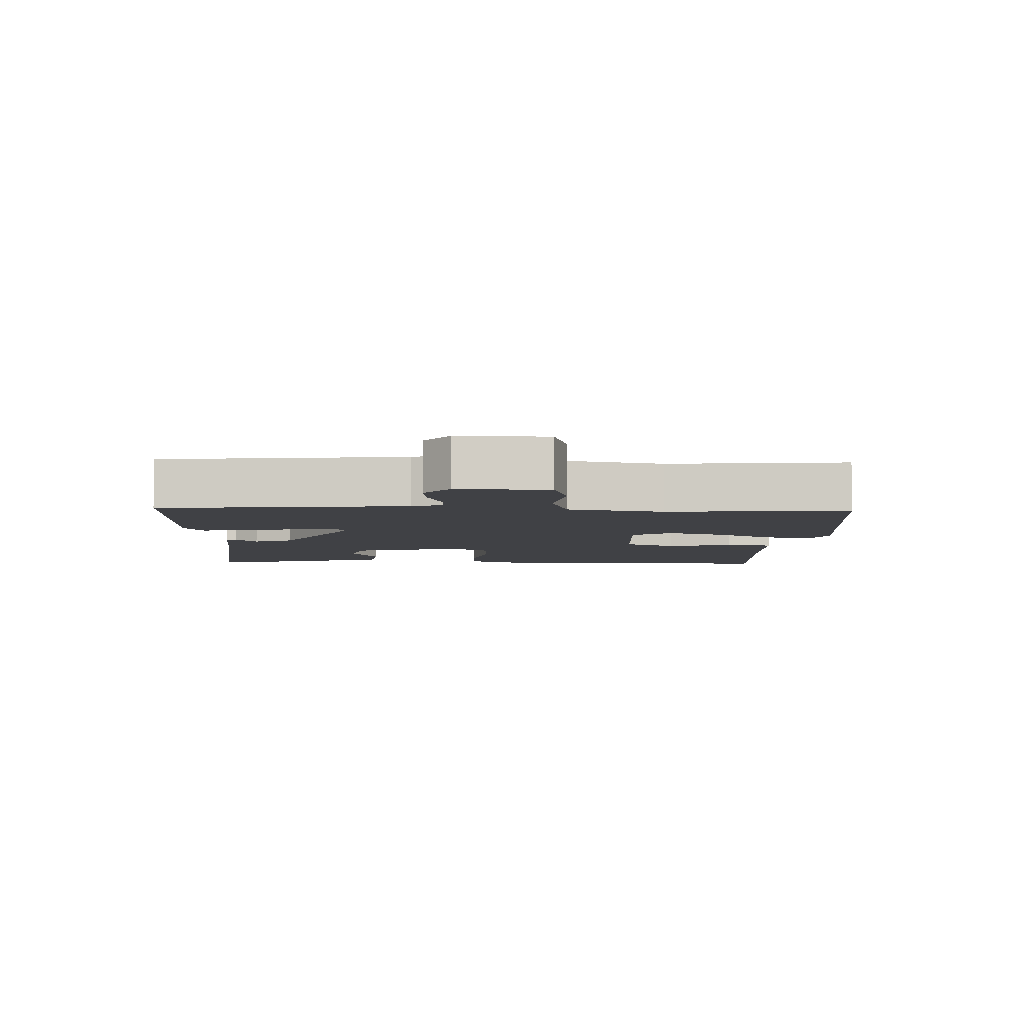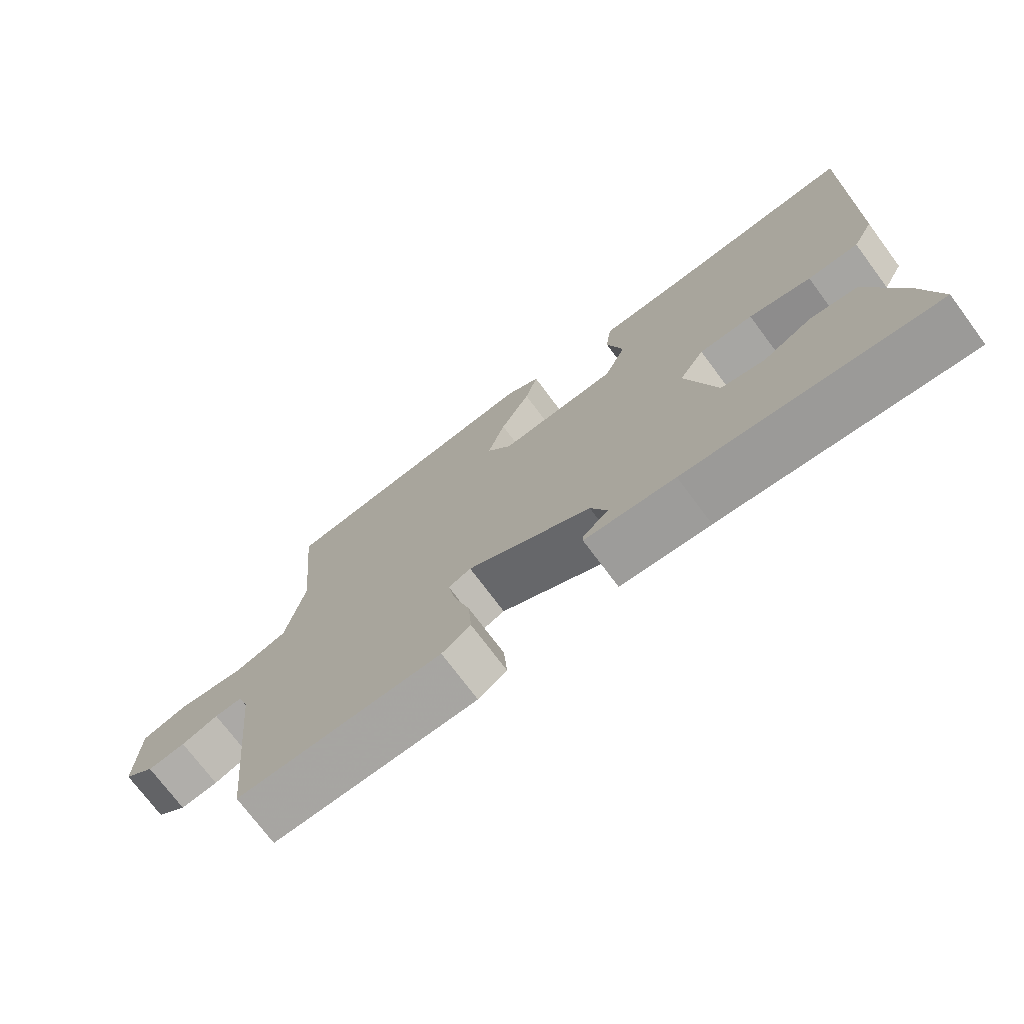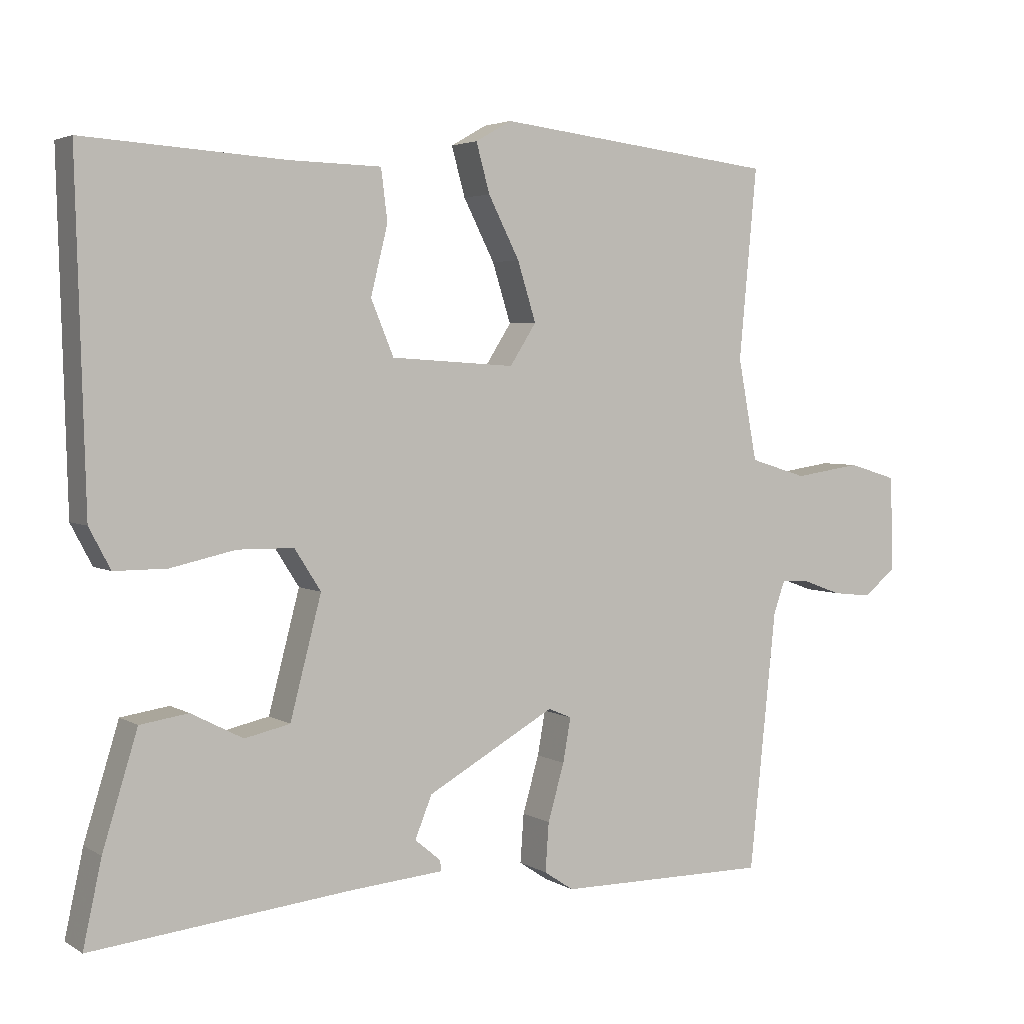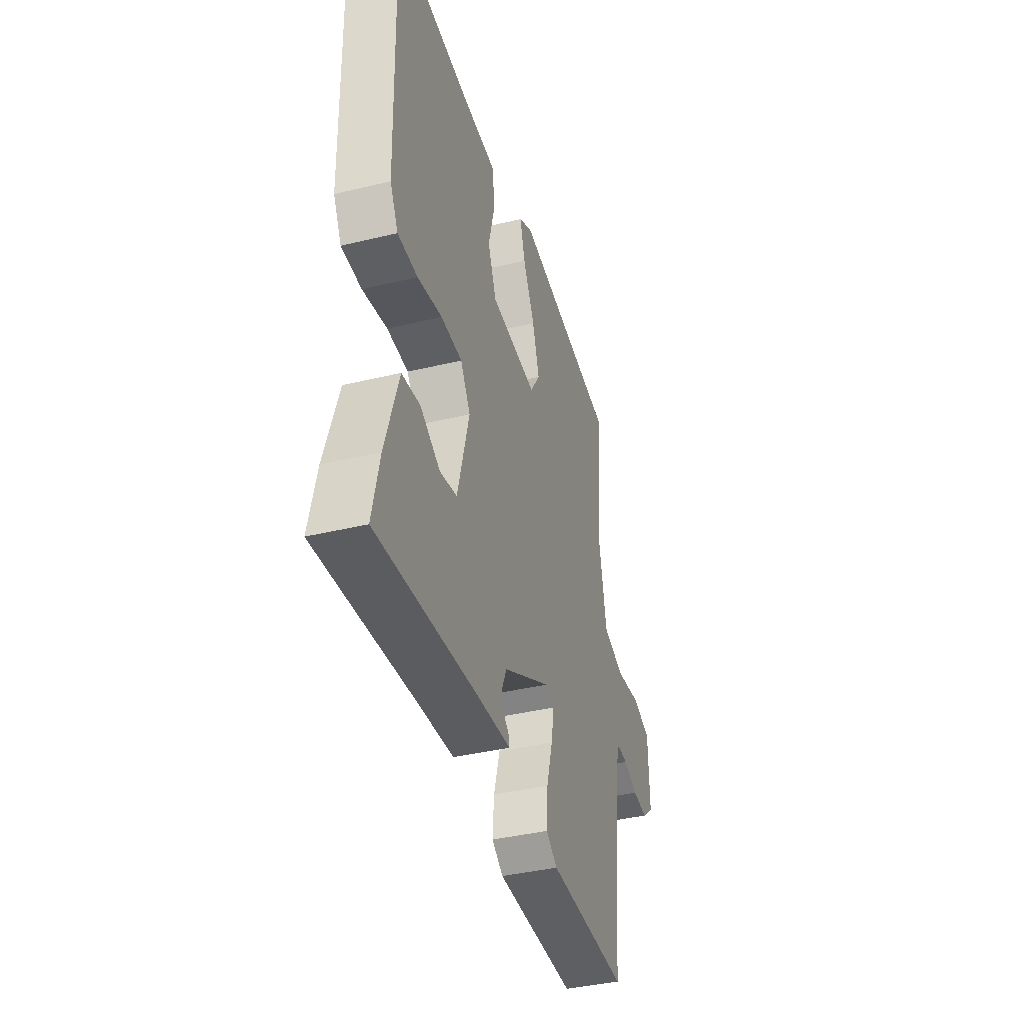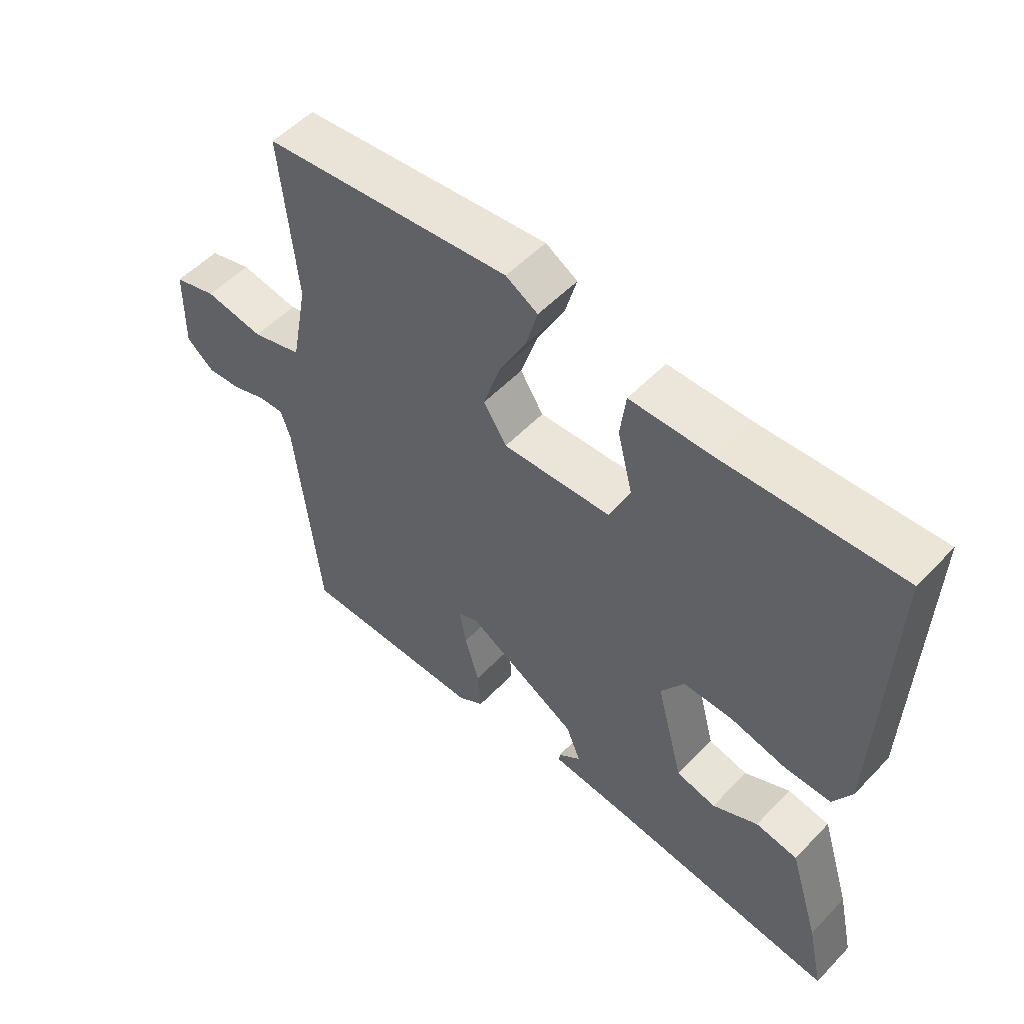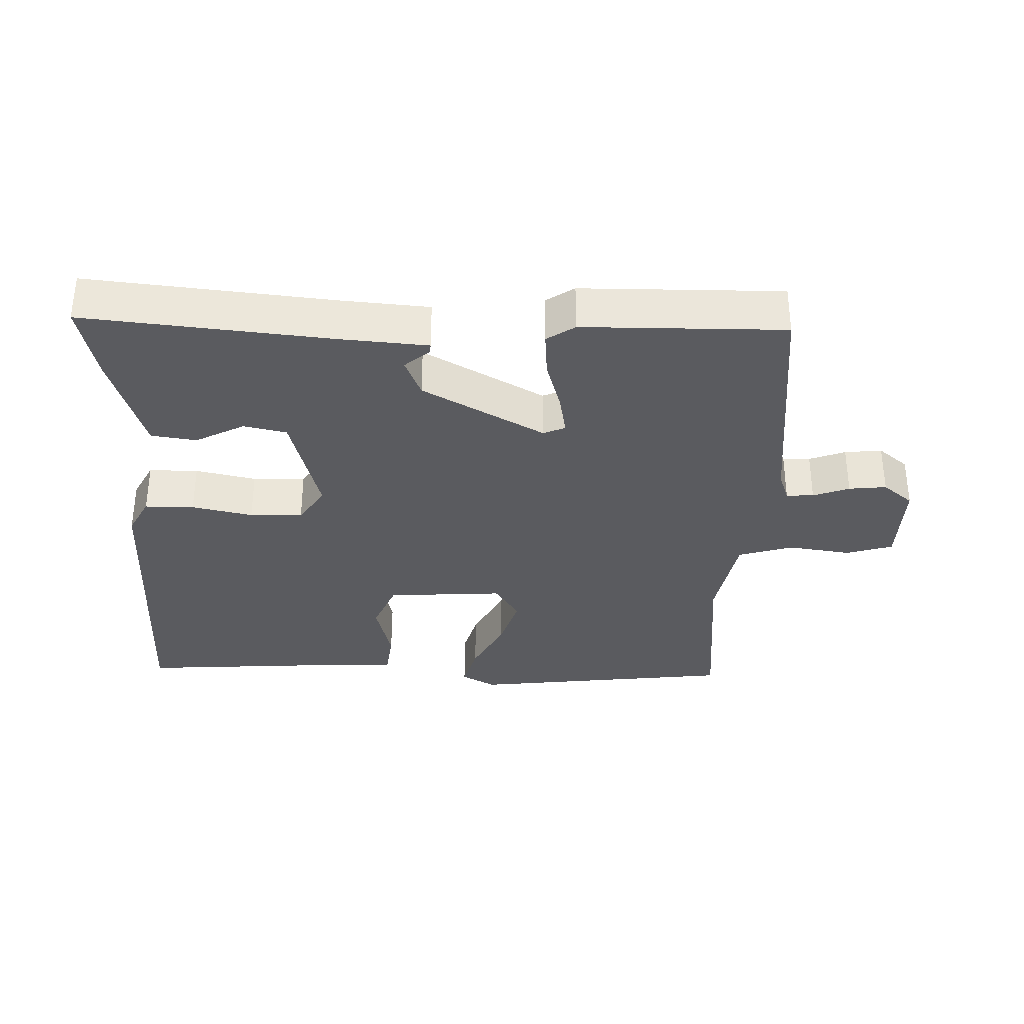
<metadata>
{"format":"obj","ext":"obj","renderer":"f3d","projection":"perspective","resolution":1024,"background":"white","views":[{"elev":-5.9,"azim":-92.1,"up":"+Y"},{"elev":-73.7,"azim":36.7,"up":"+Z"},{"elev":3.7,"azim":150.9,"up":"+Z"},{"elev":-39.8,"azim":106.6,"up":"+Z"},{"elev":53.8,"azim":42.5,"up":"+Z"},{"elev":-33.5,"azim":178.4,"up":"+Y"}]}
</metadata>
<code>
v 0.5 0.07 0.5
v 0.487 0.07 0.028
v 0.457 0.07 -0.029
v 0.383 0.07 -0.029
v 0.292 0.07 -0.009
v 0.213 0.07 -0.01
v 0.176 0.07 -0.068
v 0.22 0.07 -0.236
v 0.284 0.07 -0.25
v 0.357 0.07 -0.212
v 0.425 0.07 -0.222
v 0.474 0.07 -0.381
v 0.5 0.07 -0.5
v 0.135 0.07 -0.462
v 0.003 0.07 -0.451
v 0.004 0.07 -0.436
v 0.041 0.07 -0.405
v 0.017 0.07 -0.346
v -0.164 0.07 -0.245
v -0.197 0.07 -0.259
v -0.186 0.07 -0.321
v -0.163 0.07 -0.401
v -0.158 0.07 -0.47
v -0.2 0.07 -0.498
v -0.5 0.07 -0.5
v -0.538 0.07 -0.134
v -0.554 0.07 -0.088
v -0.595 0.07 -0.09
v -0.649 0.07 -0.11
v -0.705 0.07 -0.116
v -0.75 0.07 -0.079
v -0.747 0.07 0.056
v -0.678 0.07 0.077
v -0.583 0.07 0.063
v -0.502 0.07 0.088
v -0.475 0.07 0.231
v -0.5 0.07 0.5
v -0.103 0.07 0.547
v -0.052 0.07 0.518
v -0.071 0.07 0.449
v -0.115 0.07 0.363
v -0.141 0.07 0.28
v -0.104 0.07 0.222
v 0.071 0.07 0.233
v 0.103 0.07 0.31
v 0.079 0.07 0.407
v 0.088 0.07 0.479
v 0.218 0.07 0.482
v 0.5 0 0.5
v 0.487 0 0.028
v 0.457 0 -0.029
v 0.383 0 -0.029
v 0.292 0 -0.009
v 0.213 0 -0.01
v 0.176 0 -0.068
v 0.22 0 -0.236
v 0.284 0 -0.25
v 0.357 0 -0.212
v 0.425 0 -0.222
v 0.474 0 -0.381
v 0.5 0 -0.5
v 0.135 0 -0.462
v 0.003 0 -0.451
v 0.004 0 -0.436
v 0.041 0 -0.405
v 0.017 0 -0.346
v -0.164 0 -0.245
v -0.197 0 -0.259
v -0.186 0 -0.321
v -0.163 0 -0.401
v -0.158 0 -0.47
v -0.2 0 -0.498
v -0.5 0 -0.5
v -0.538 0 -0.134
v -0.554 0 -0.088
v -0.595 0 -0.09
v -0.649 0 -0.11
v -0.705 0 -0.116
v -0.75 0 -0.079
v -0.747 0 0.056
v -0.678 0 0.077
v -0.583 0 0.063
v -0.502 0 0.088
v -0.475 0 0.231
v -0.5 0 0.5
v -0.103 0 0.547
v -0.052 0 0.518
v -0.071 0 0.449
v -0.115 0 0.363
v -0.141 0 0.28
v -0.104 0 0.222
v 0.071 0 0.233
v 0.103 0 0.31
v 0.079 0 0.407
v 0.088 0 0.479
v 0.218 0 0.482
f 45 46 47 48
f 3 4 5
f 2 3 5
f 1 2 5
f 48 1 5
f 45 48 5
f 44 45 5
f 43 44 5 6
f 39 40 41
f 38 39 41
f 37 38 41
f 36 37 41
f 35 36 41 42
f 32 33 34
f 31 32 34
f 30 31 34
f 29 30 34
f 28 29 34
f 27 28 34 35
f 35 42 43
f 27 35 43
f 26 27 43
f 24 25 26
f 23 24 26
f 22 23 26
f 21 22 26
f 14 15 16 17
f 13 14 17
f 12 13 17
f 11 12 17
f 10 11 17
f 9 10 17
f 8 9 17 18
f 7 8 18 19
f 7 19 20
f 6 7 20
f 43 6 20
f 20 21 26
f 20 26 43
f 96 95 94 93
f 53 52 51
f 53 51 50
f 53 50 49
f 53 49 96
f 53 96 93
f 53 93 92
f 54 53 92 91
f 89 88 87
f 89 87 86
f 89 86 85
f 89 85 84
f 90 89 84 83
f 82 81 80
f 82 80 79
f 82 79 78
f 82 78 77
f 82 77 76
f 83 82 76 75
f 91 90 83
f 91 83 75
f 91 75 74
f 74 73 72
f 74 72 71
f 74 71 70
f 74 70 69
f 65 64 63 62
f 65 62 61
f 65 61 60
f 65 60 59
f 65 59 58
f 65 58 57
f 66 65 57 56
f 67 66 56 55
f 68 67 55
f 68 55 54
f 68 54 91
f 74 69 68
f 91 74 68
f 1 49 50 2
f 2 50 51 3
f 3 51 52 4
f 4 52 53 5
f 5 53 54 6
f 6 54 55 7
f 7 55 56 8
f 8 56 57 9
f 9 57 58 10
f 10 58 59 11
f 11 59 60 12
f 12 60 61 13
f 13 61 62 14
f 14 62 63 15
f 15 63 64 16
f 16 64 65 17
f 17 65 66 18
f 18 66 67 19
f 19 67 68 20
f 20 68 69 21
f 21 69 70 22
f 22 70 71 23
f 23 71 72 24
f 24 72 73 25
f 25 73 74 26
f 26 74 75 27
f 27 75 76 28
f 28 76 77 29
f 29 77 78 30
f 30 78 79 31
f 31 79 80 32
f 32 80 81 33
f 33 81 82 34
f 34 82 83 35
f 35 83 84 36
f 36 84 85 37
f 37 85 86 38
f 38 86 87 39
f 39 87 88 40
f 40 88 89 41
f 41 89 90 42
f 42 90 91 43
f 43 91 92 44
f 44 92 93 45
f 45 93 94 46
f 46 94 95 47
f 47 95 96 48
f 48 96 49 1

</code>
